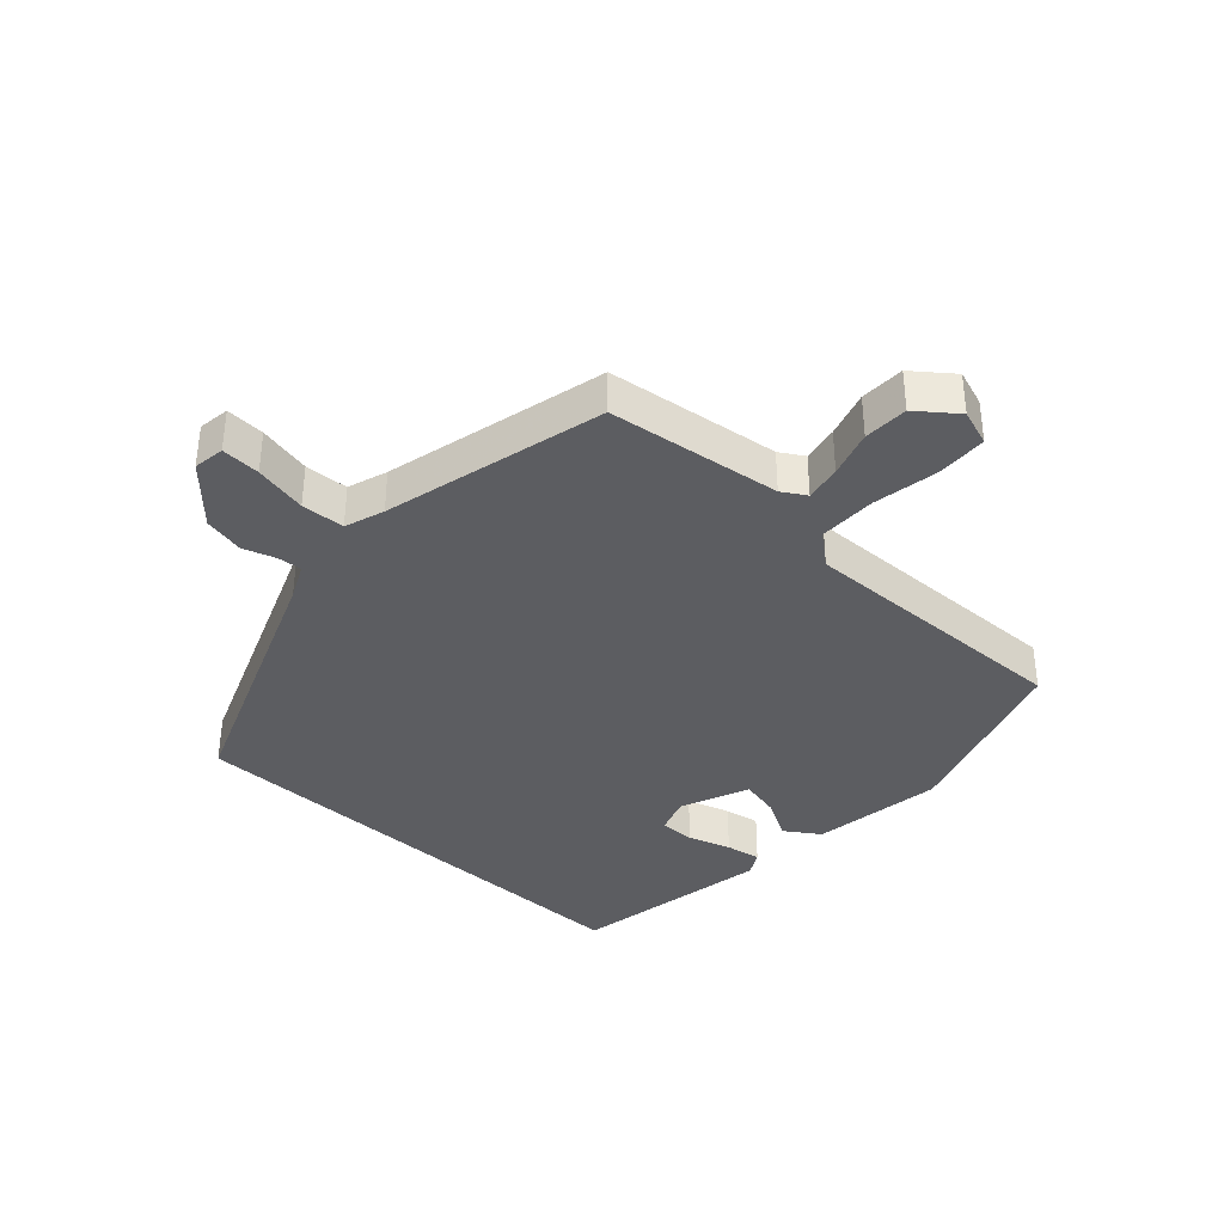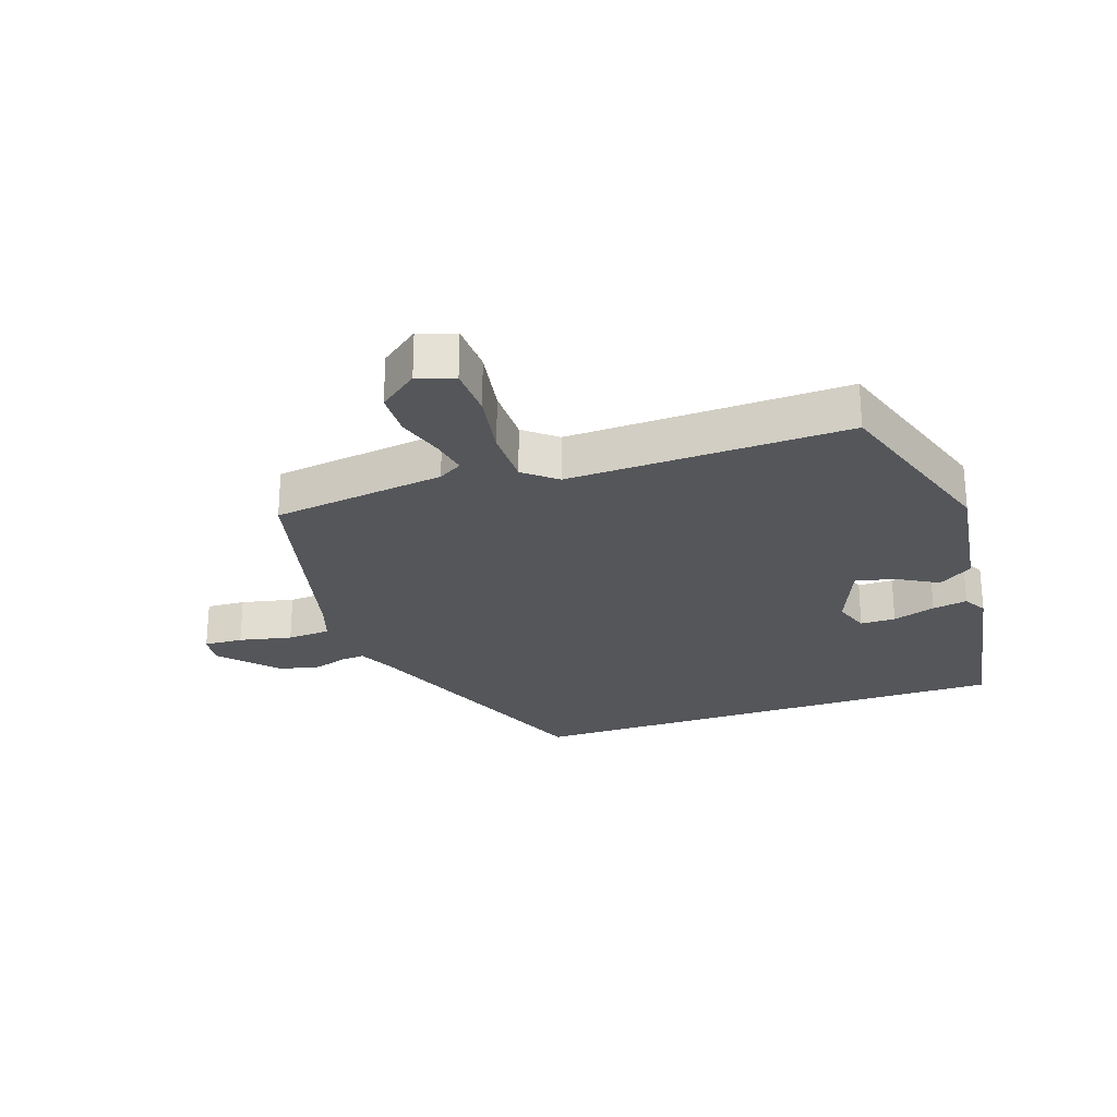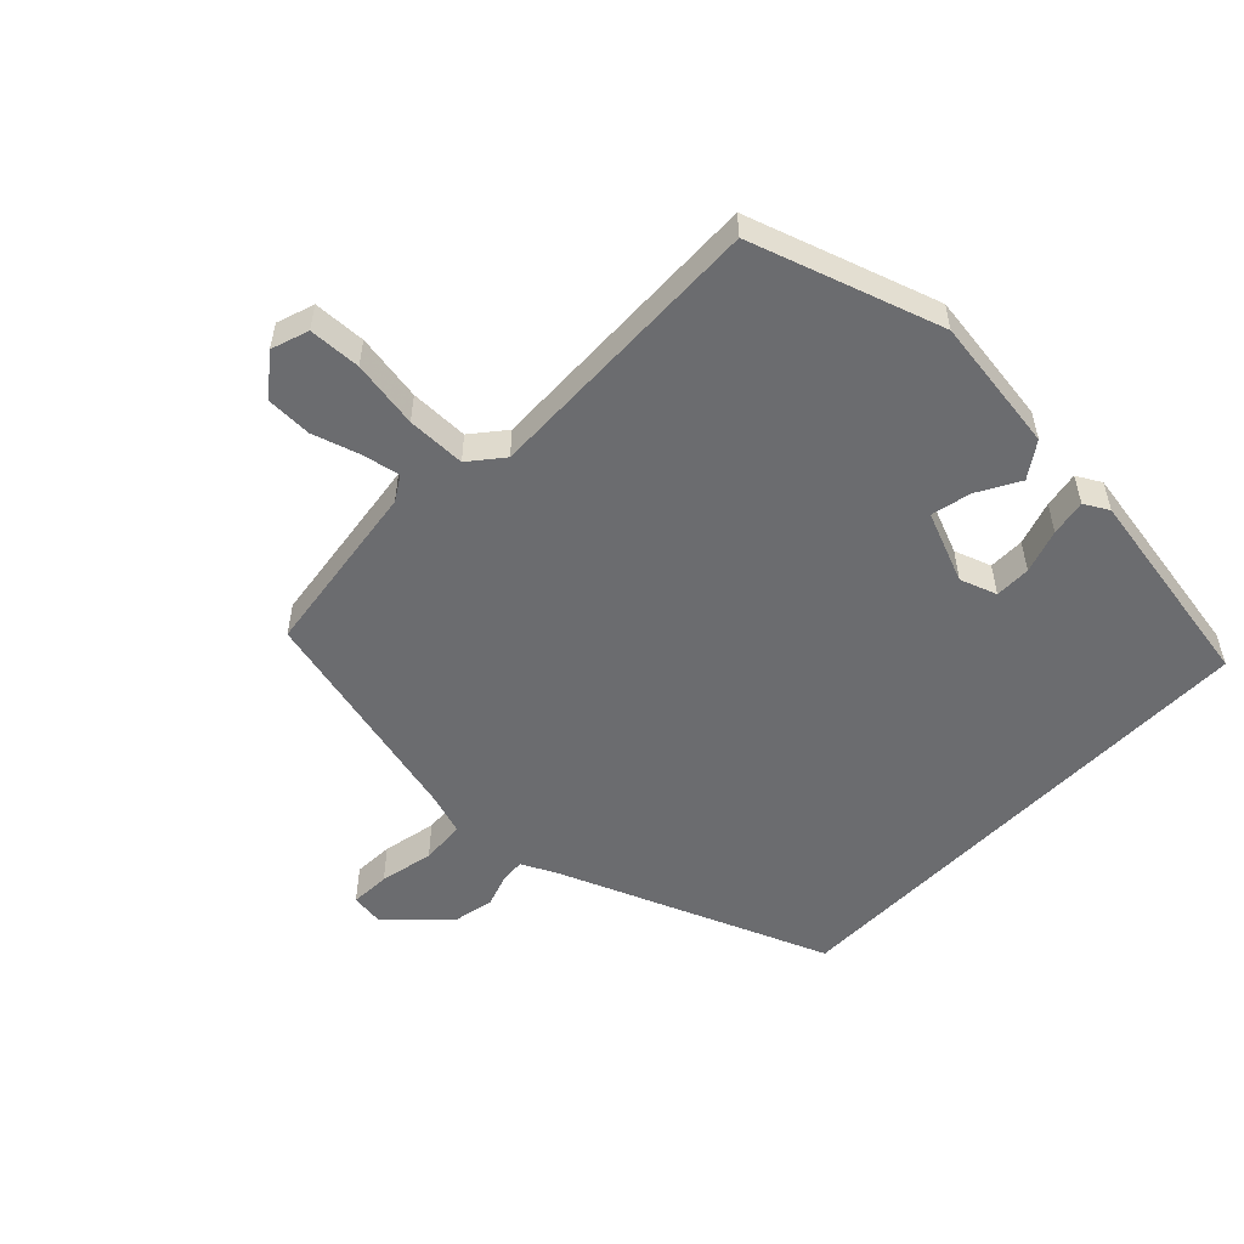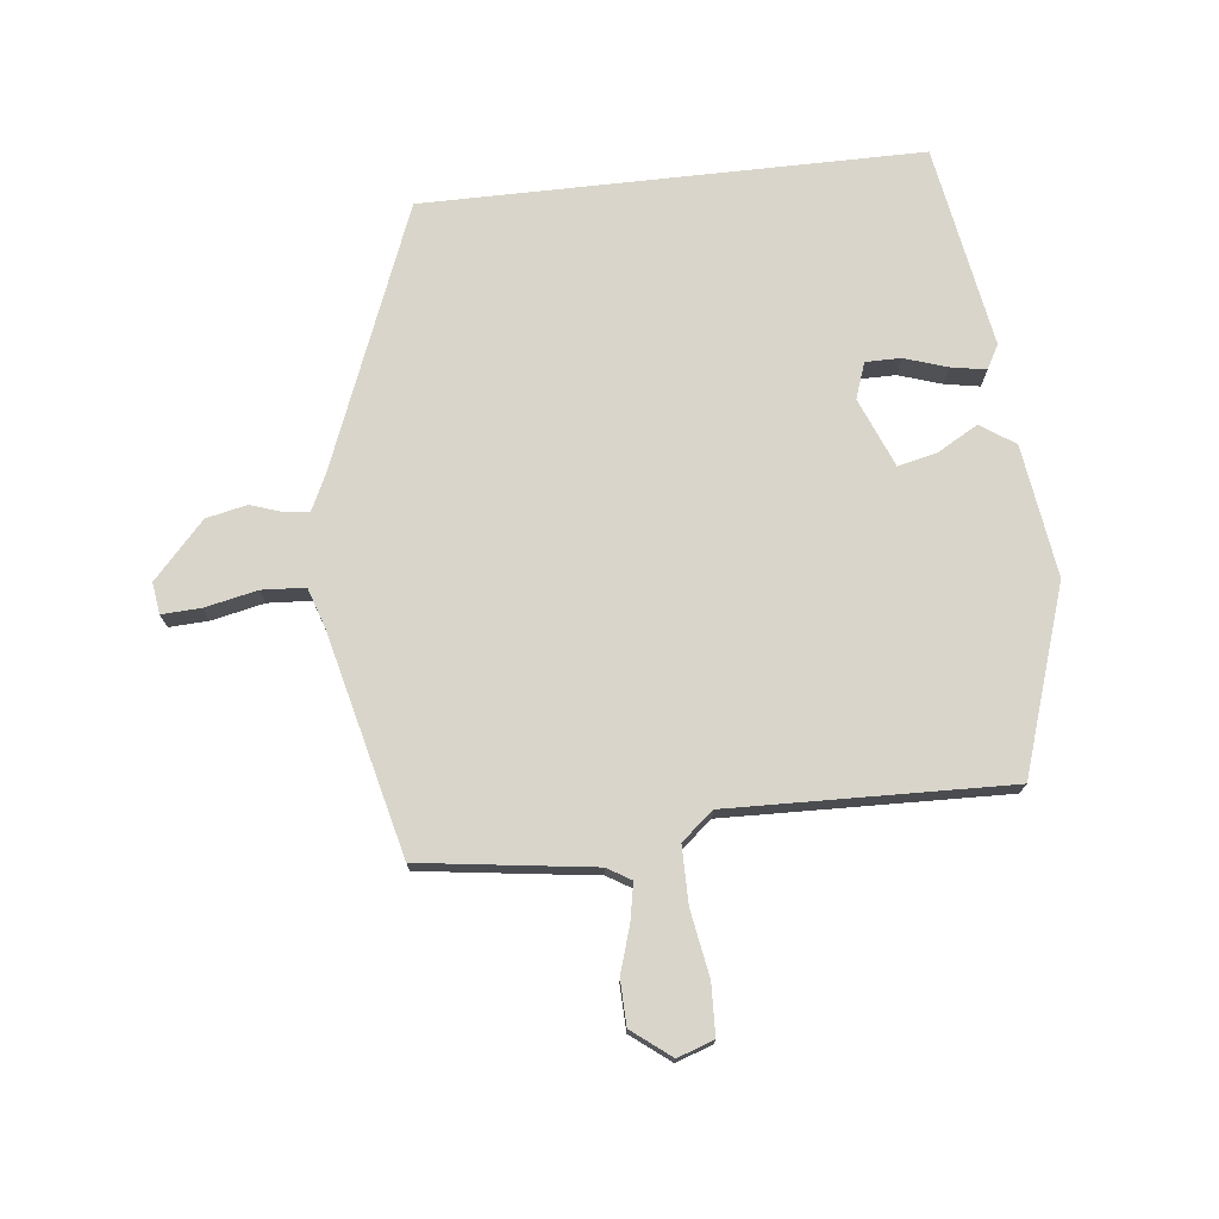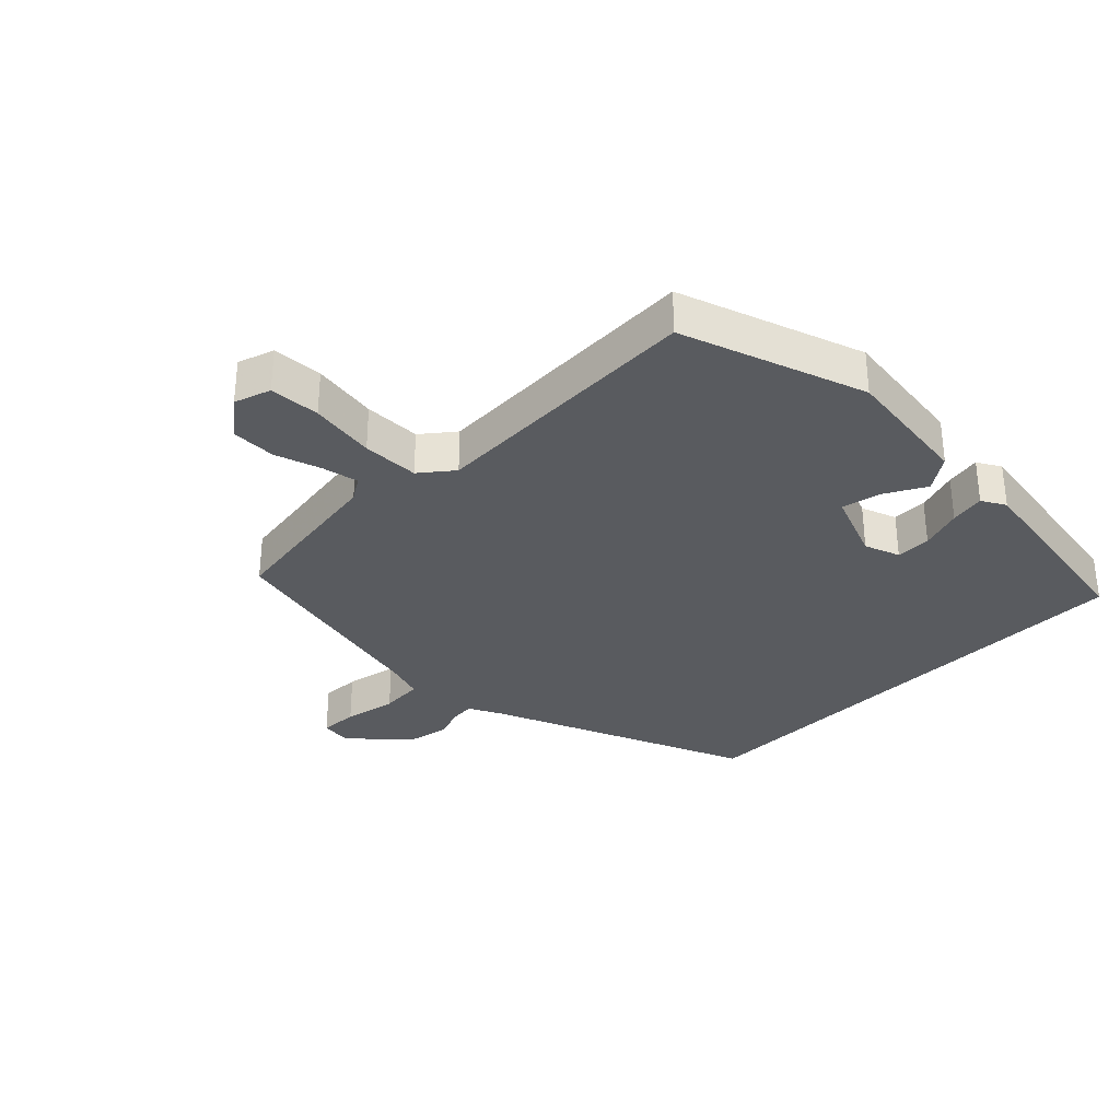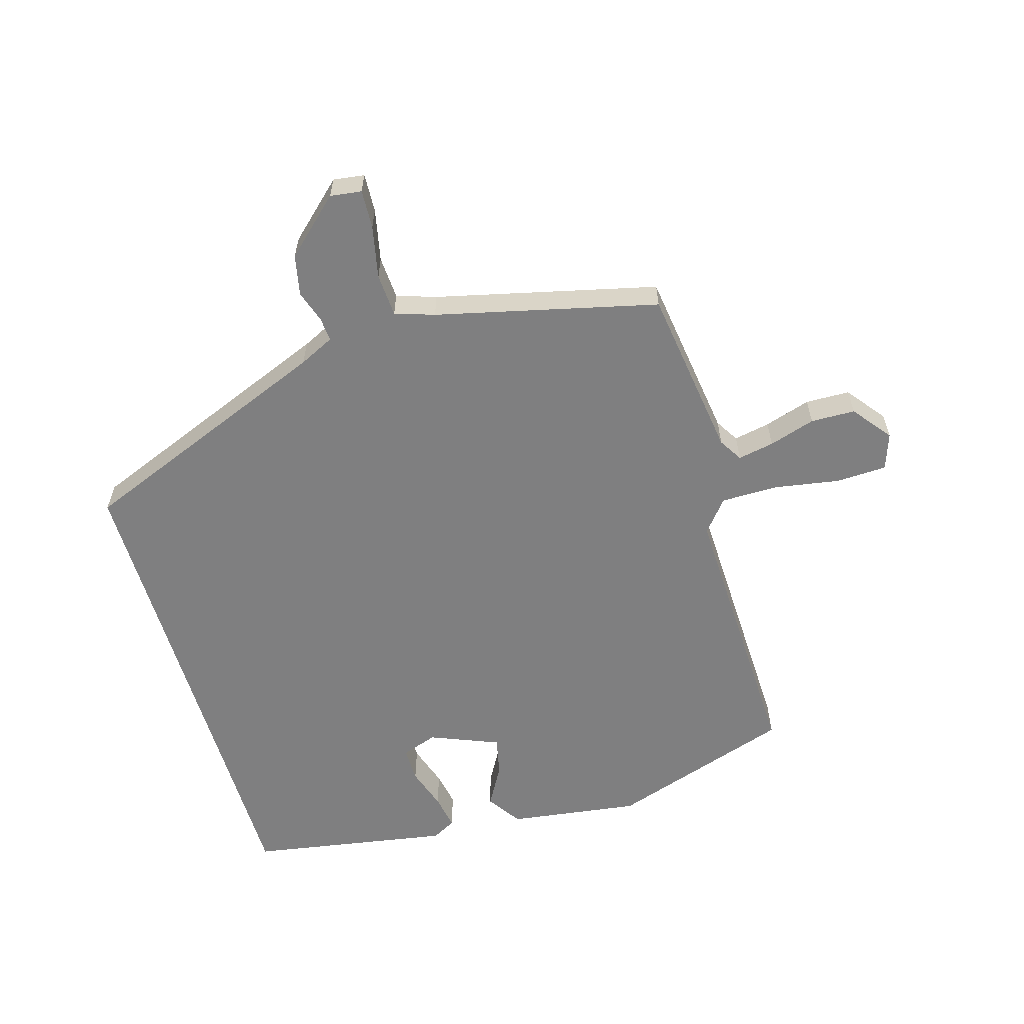
<metadata>
{"format":"obj","ext":"obj","renderer":"f3d","projection":"perspective","resolution":1024,"background":"white","views":[{"elev":-37.1,"azim":47.4,"up":"+Y"},{"elev":-25.7,"azim":108.9,"up":"+Y"},{"elev":-53.7,"azim":136.2,"up":"+Y"},{"elev":74.4,"azim":83.7,"up":"+Y"},{"elev":-32.2,"azim":135.8,"up":"+Y"},{"elev":-59.7,"azim":16.6,"up":"+Y"}]}
</metadata>
<code>
v -0.5 0.07 0.356
v -0.086 0.07 0.521
v -0.03 0.07 0.548
v -0.033 0.07 0.587
v -0.05 0.07 0.638
v -0.036 0.07 0.703
v 0.052 0.07 0.784
v 0.102 0.07 0.777
v 0.099 0.07 0.715
v 0.081 0.07 0.631
v 0.085 0.07 0.562
v 0.148 0.07 0.541
v 0.501 0.07 0.455
v 0.538 0.07 0.179
v 0.561 0.07 0.141
v 0.619 0.07 0.152
v 0.693 0.07 0.175
v 0.764 0.07 0.173
v 0.812 0.07 0.111
v 0.792 0.07 0.053
v 0.711 0.07 0.05
v 0.606 0.07 0.068
v 0.515 0.07 0.068
v 0.473 0.07 0.017
v 0.485 0.07 -0.428
v 0.191 0.07 -0.524
v -0.019 0.07 -0.494
v -0.056 0.07 -0.439
v -0.019 0.07 -0.374
v -0.005 0.07 -0.312
v -0.115 0.07 -0.267
v -0.172 0.07 -0.287
v -0.172 0.07 -0.343
v -0.15 0.07 -0.411
v -0.14 0.07 -0.467
v -0.178 0.07 -0.488
v -0.5 0.07 -0.432
v -0.5 0 0.356
v -0.086 0 0.521
v -0.03 0 0.548
v -0.033 0 0.587
v -0.05 0 0.638
v -0.036 0 0.703
v 0.052 0 0.784
v 0.102 0 0.777
v 0.099 0 0.715
v 0.081 0 0.631
v 0.085 0 0.562
v 0.148 0 0.541
v 0.501 0 0.455
v 0.538 0 0.179
v 0.561 0 0.141
v 0.619 0 0.152
v 0.693 0 0.175
v 0.764 0 0.173
v 0.812 0 0.111
v 0.792 0 0.053
v 0.711 0 0.05
v 0.606 0 0.068
v 0.515 0 0.068
v 0.473 0 0.017
v 0.485 0 -0.428
v 0.191 0 -0.524
v -0.019 0 -0.494
v -0.056 0 -0.439
v -0.019 0 -0.374
v -0.005 0 -0.312
v -0.115 0 -0.267
v -0.172 0 -0.287
v -0.172 0 -0.343
v -0.15 0 -0.411
v -0.14 0 -0.467
v -0.178 0 -0.488
v -0.5 0 -0.432
f 36 37 1
f 35 36 1
f 34 35 1
f 33 34 1
f 32 33 1
f 31 32 1 2
f 30 31 2 3
f 27 28 29
f 26 27 29
f 25 26 29
f 24 25 29
f 23 24 29 30
f 20 21 22
f 19 20 22
f 18 19 22
f 17 18 22
f 16 17 22
f 15 16 22 23
f 23 30 3
f 15 23 3
f 14 15 3
f 8 9 10
f 7 8 10
f 6 7 10
f 5 6 10
f 4 5 10
f 4 10 11
f 3 4 11 12
f 3 12 13 14
f 38 74 73
f 38 73 72
f 38 72 71
f 38 71 70
f 38 70 69
f 39 38 69 68
f 40 39 68 67
f 66 65 64
f 66 64 63
f 66 63 62
f 66 62 61
f 67 66 61 60
f 59 58 57
f 59 57 56
f 59 56 55
f 59 55 54
f 59 54 53
f 60 59 53 52
f 40 67 60
f 40 60 52
f 40 52 51
f 47 46 45
f 47 45 44
f 47 44 43
f 47 43 42
f 47 42 41
f 48 47 41
f 49 48 41 40
f 51 50 49 40
f 1 38 39 2
f 2 39 40 3
f 3 40 41 4
f 4 41 42 5
f 5 42 43 6
f 6 43 44 7
f 7 44 45 8
f 8 45 46 9
f 9 46 47 10
f 10 47 48 11
f 11 48 49 12
f 12 49 50 13
f 13 50 51 14
f 14 51 52 15
f 15 52 53 16
f 16 53 54 17
f 17 54 55 18
f 18 55 56 19
f 19 56 57 20
f 20 57 58 21
f 21 58 59 22
f 22 59 60 23
f 23 60 61 24
f 24 61 62 25
f 25 62 63 26
f 26 63 64 27
f 27 64 65 28
f 28 65 66 29
f 29 66 67 30
f 30 67 68 31
f 31 68 69 32
f 32 69 70 33
f 33 70 71 34
f 34 71 72 35
f 35 72 73 36
f 36 73 74 37
f 37 74 38 1

</code>
